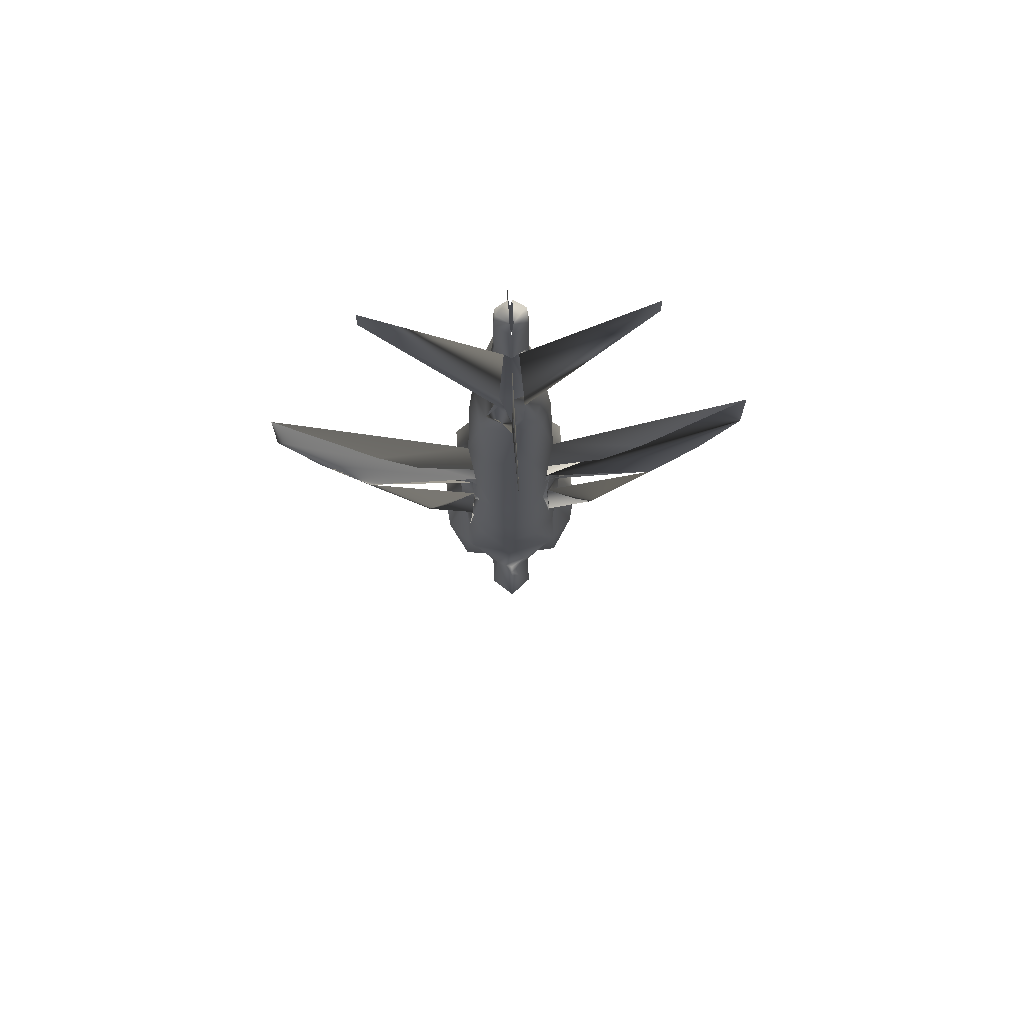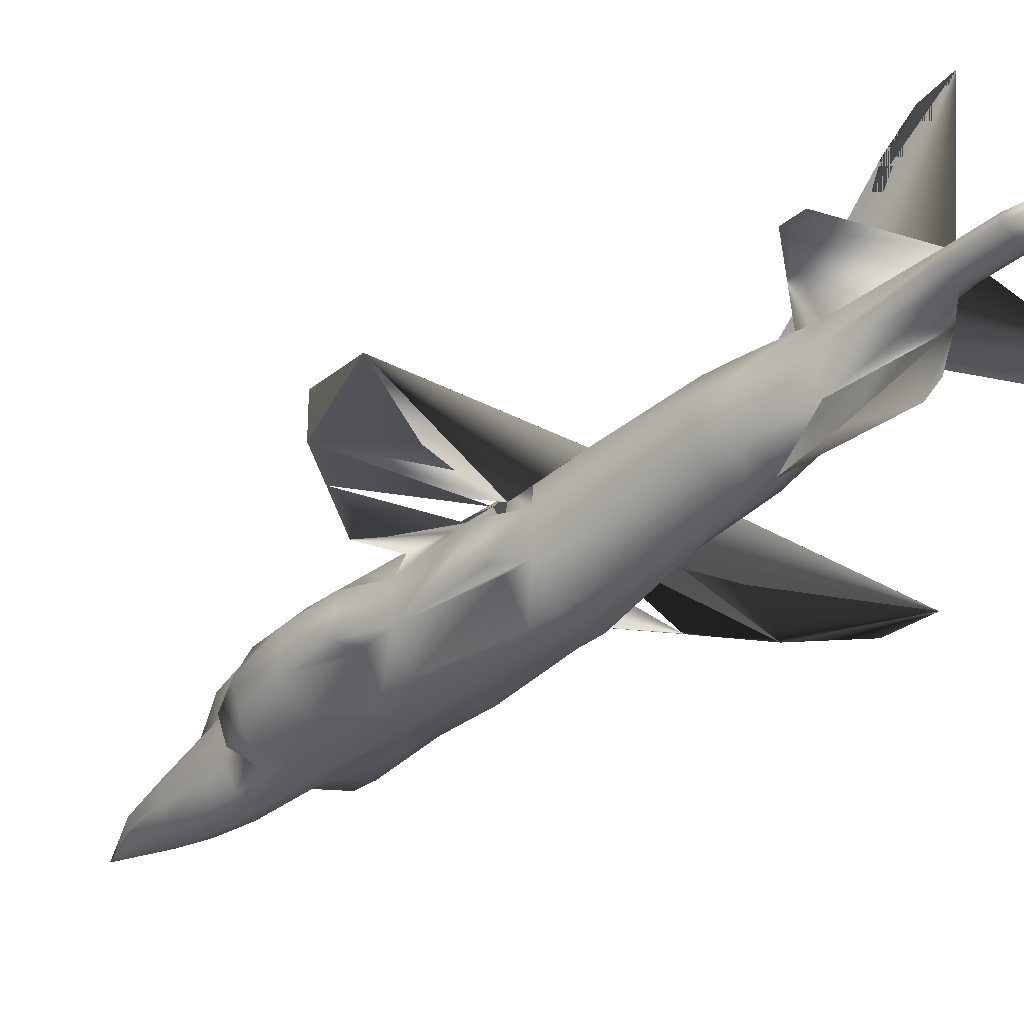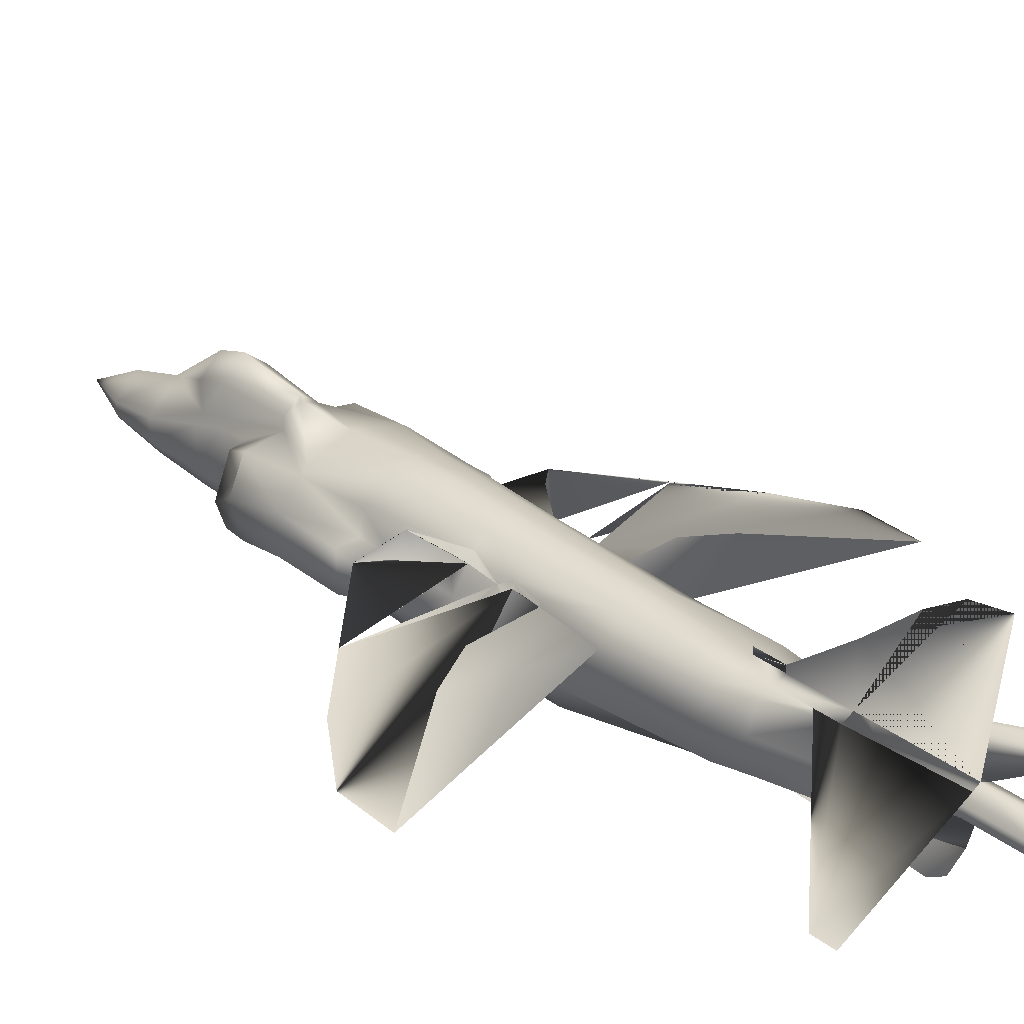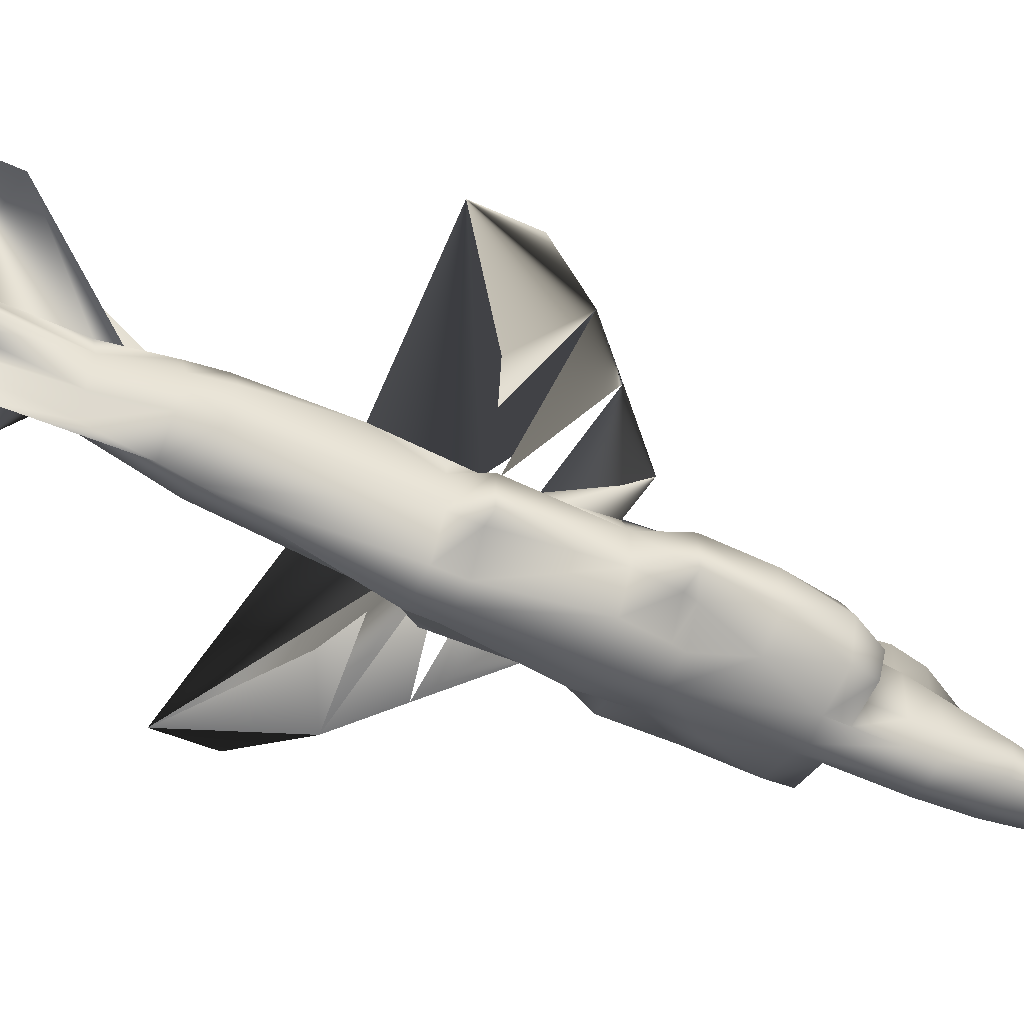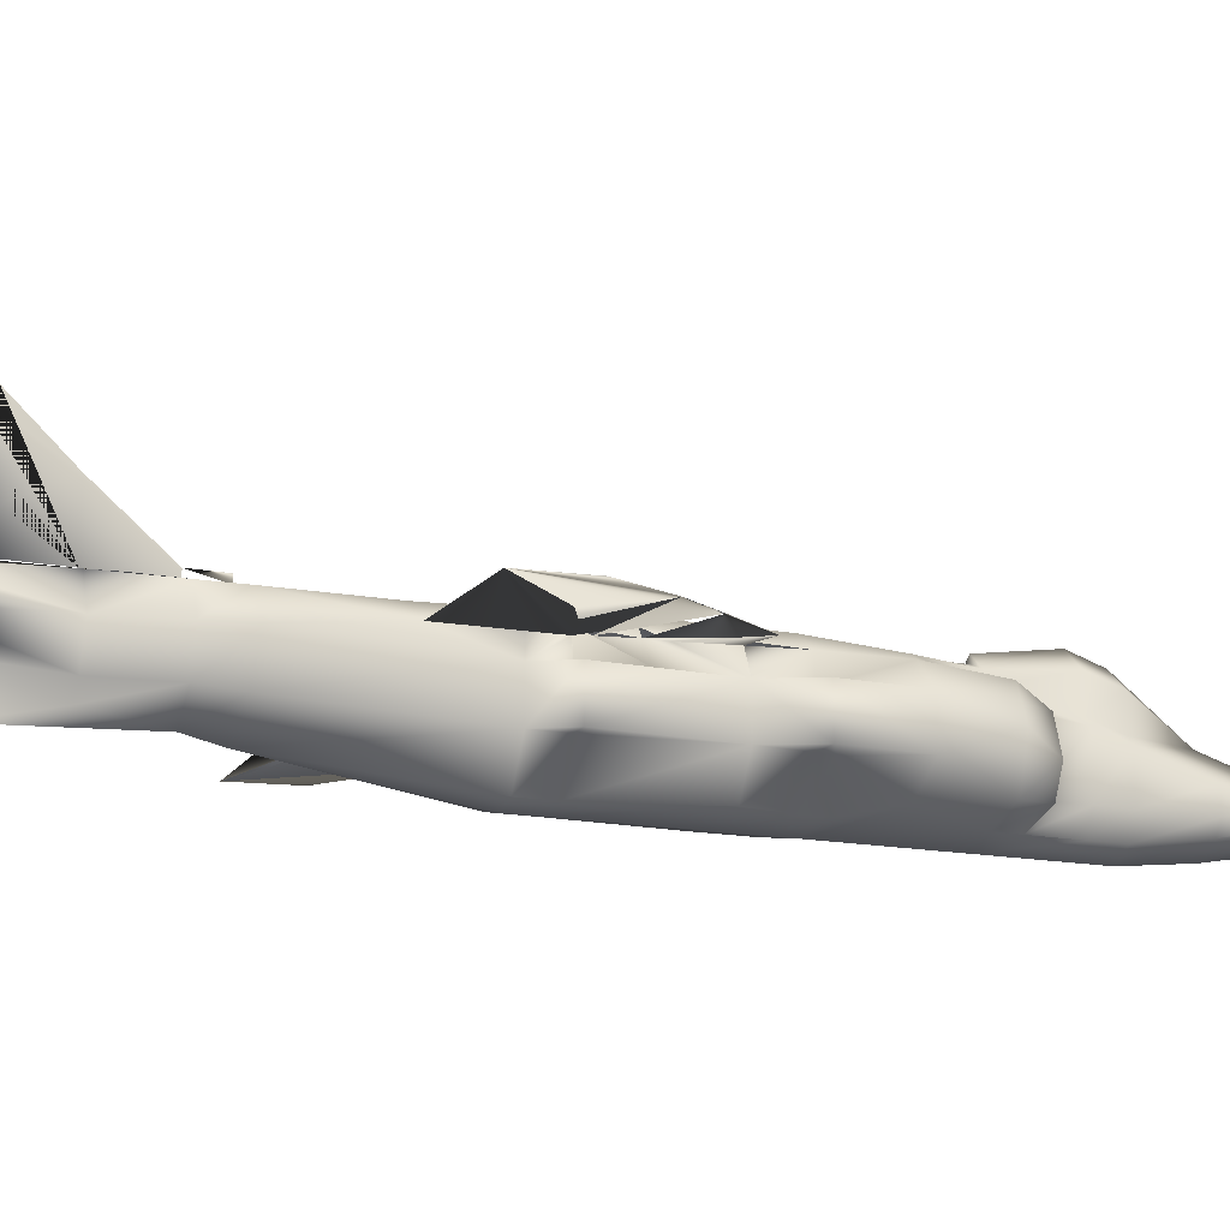
<metadata>
{"format":"obj","ext":"obj","renderer":"f3d","projection":"perspective","resolution":1024,"background":"white","views":[{"elev":71.1,"azim":177.1,"up":"+Z"},{"elev":-30.9,"azim":-39.8,"up":"+Y"},{"elev":31.4,"azim":-43.1,"up":"+Y"},{"elev":-50.8,"azim":62.8,"up":"+Y"},{"elev":-15.7,"azim":68.0,"up":"+Y"}]}
</metadata>
<code>
v 0.2469 0.06438 0.08063
v 0.2412 0.07375 0.1306
v 0.2687 0.1 0.1313
v 0.2687 0.08438 0.08125
v 0.2469 0.05312 0.08125
v 0.2406 0.05312 0.1313
v 0.2412 0.09125 0.1869
v 0.2487 0.09875 0.1875
v 0.2406 0.05312 0.1875
v 0.2406 0.05312 0.2156
v 0.2412 0.1 0.215
v 0.2406 0.05312 0.2544
v 0.2412 0.1037 0.2469
v 0.2475 0.1069 0.2156
v 0.2525 0.12 0.2781
v 0.3063 0.1181 0.5406
v 0.3075 0.1175 0.5681
v 0.3125 0.1156 0.6281
v 0.5125 0.0875 0.6562
v 0.5119 0.08937 0.6019
v 0.4719 0.09563 0.5456
v 0.3119 0.1212 0.4406
v 0.3088 0.12 0.4831
v 0.3088 0.12 0.5
v 0.4231 0.1044 0.5
v 0.3594 0.115 0.4406
v 0.2806 0.1338 0.8069
v 0.2687 0.1375 0.9062
v 0.2756 0.1338 0.9062
v 0.2481 0.05063 0.08125
v 0.2475 0.04188 0.1313
v 0.2687 0.04063 0.08125
v 0.2687 0.03125 0.1313
v 0.25 0.03438 0.1875
v 0.2687 0.025 0.1875
v 0.25 0.03438 0.2156
v 0.2687 0.025 0.2156
v 0.25 0.03438 0.2562
v 0.2687 0.025 0.2781
v 0.25 0.03438 0.2781
v 0.2687 0.05312 0.025
v 0.2256 0.1019 0.2481
v 0.2169 0.1156 0.2762
v 0.2131 0.04437 0.2556
v 0.2106 0.045 0.2787
v 0.2 0.08438 0.2781
v 0.2062 0.06875 0.2531
v 0.3156 0.1219 0.4
v 0.2281 0.04063 0.3375
v 0.2687 0.025 0.3875
v 0.1981 0.0625 0.3356
v 0.1981 0.1 0.3362
v 0.1969 0.0625 0.4
v 0.1969 0.1 0.4
v 0.2087 0.1 0.2769
v 0.2188 0.1219 0.3375
v 0.2188 0.1 0.4
v 0.2156 0.1 0.4406
v 0.2156 0.0625 0.4406
v 0.2125 0.0625 0.5406
v 0.2125 0.1 0.5406
v 0.2144 0.1 0.5
v 0.2706 0.1125 0.975
v 0.2825 0.12 0.975
v 0.2825 0.1269 0.975
v 0.2706 0.1344 0.975
v 0.2281 0.0625 0.5406
v 0.2281 0.0625 0.5687
v 0.24 0.03125 0.3875
v 0.2375 0.03125 0.4
v 0.2188 0.0625 0.4
v 0.2219 0.0625 0.3875
v 0.2687 0.025 0.4
v 0.2344 0.03188 0.4406
v 0.2687 0.025 0.4406
v 0.2481 0.02937 0.5406
v 0.2687 0.025 0.5406
v 0.2481 0.02937 0.5687
v 0.2687 0.025 0.5687
v 0.2256 0.1269 0.3369
v 0.2431 0.1369 0.4
v 0.2687 0.1437 0.4
v 0.2687 0.1375 0.3344
v 0.2462 0.1381 0.4406
v 0.2687 0.1437 0.4406
v 0.2269 0.1244 0.4406
v 0.2475 0.1375 0.5
v 0.2687 0.1419 0.5
v 0.2344 0.1281 0.5
v 0.2494 0.1331 0.6281
v 0.2687 0.1375 0.6281
v 0.2687 0.1375 0.2781
v 0.2525 0.1306 0.2781
v 0.2687 0.1094 0.9556
v 0.2844 0.1187 0.9556
v 0.2256 0.1212 0.4406
v 0.2288 0.12 0.4831
v 0.2281 0.1062 0.7156
v 0.2344 0.1062 0.75
v 0.2437 0.1306 0.7506
v 0.2381 0.1294 0.7194
v 0.2562 0.1344 0.75
v 0.2562 0.1344 0.7844
v 0.2569 0.1338 0.8069
v 0.2687 0.1375 0.8063
v 0.2687 0.1375 0.75
v 0.2469 0.1062 0.8063
v 0.2356 0.07 0.72
v 0.2406 0.07312 0.7512
v 0.2687 0.04688 0.7219
v 0.2687 0.05312 0.75
v 0.2525 0.07437 0.8075
v 0.2687 0.0625 0.8063
v 0.2687 0.1094 0.9062
v 0.2687 0.08438 0.9
v 0.2531 0.1281 0.9062
v 0.2531 0.1187 0.9062
v 0.2619 0.1338 0.9062
v 0.2281 0.1 0.5687
v 0.2281 0.1 0.5406
v 0.2275 0.1181 0.53
v 0.2313 0.1181 0.5406
v 0.2319 0.1244 0.5406
v 0.2687 0.1375 0.7219
v 0.225 0.1156 0.6281
v 0.23 0.1219 0.5681
v 0.23 0.1175 0.5681
v 0.2531 0.1281 0.9556
v 0.2687 0.1375 0.9556
v 0.2531 0.1187 0.9556
v 0.255 0.1269 0.975
v 0.2669 0.1344 0.975
v 0.255 0.12 0.975
v 0.2669 0.1125 0.975
v 0.1781 0.115 0.4406
v 0.2288 0.12 0.5
v 0.1144 0.1044 0.5
v 0.025 0.0875 0.6562
v 0.02562 0.08937 0.6019
v 0.06563 0.09563 0.5456
v 0.2963 0.07375 0.1306
v 0.2906 0.06438 0.08063
v 0.2969 0.05312 0.1313
v 0.2906 0.05312 0.08125
v 0.2888 0.09875 0.1875
v 0.2963 0.09125 0.1869
v 0.2969 0.05312 0.1875
v 0.2963 0.1 0.215
v 0.2969 0.05312 0.2156
v 0.2963 0.1037 0.2469
v 0.2969 0.05312 0.2544
v 0.29 0.1069 0.2156
v 0.285 0.12 0.2781
v 0.2844 0.1281 0.9556
v 0.2844 0.1187 0.9062
v 0.2844 0.1281 0.9062
v 0.3094 0.1062 0.7156
v 0.3094 0.1 0.5687
v 0.29 0.04188 0.1313
v 0.2894 0.05063 0.08125
v 0.2875 0.03438 0.1875
v 0.2875 0.03438 0.2156
v 0.2875 0.03438 0.2562
v 0.2875 0.03438 0.2781
v 0.3206 0.1156 0.2762
v 0.3119 0.1019 0.2481
v 0.3312 0.06875 0.2531
v 0.3375 0.08438 0.2781
v 0.3269 0.045 0.2787
v 0.3244 0.04437 0.2556
v 0.3075 0.1219 0.5681
v 0.3094 0.04063 0.3375
v 0.3394 0.0625 0.3356
v 0.3406 0.1 0.4
v 0.3406 0.0625 0.4
v 0.3394 0.1 0.3362
v 0.3287 0.1 0.2769
v 0.3187 0.1 0.4
v 0.3187 0.1219 0.3375
v 0.2994 0.1294 0.7194
v 0.3219 0.1 0.4406
v 0.3231 0.1 0.5
v 0.325 0.1 0.5406
v 0.325 0.0625 0.5406
v 0.3219 0.0625 0.4406
v 0.2881 0.1331 0.6281
v 0.3094 0.0625 0.5687
v 0.3094 0.0625 0.5406
v 0.3156 0.0625 0.3875
v 0.3187 0.0625 0.4
v 0.3 0.03125 0.4
v 0.2975 0.03125 0.3875
v 0.3031 0.03188 0.4406
v 0.2894 0.02937 0.5406
v 0.2894 0.02937 0.5687
v 0.2944 0.1369 0.4
v 0.3119 0.1269 0.3369
v 0.2913 0.1381 0.4406
v 0.3106 0.1244 0.4406
v 0.29 0.1375 0.5
v 0.3031 0.1281 0.5
v 0.285 0.1306 0.2781
v 0.3056 0.1244 0.5406
v 0.31 0.1181 0.53
v 0.2938 0.1306 0.7506
v 0.3031 0.1062 0.75
v 0.2812 0.1344 0.7844
v 0.2812 0.1344 0.75
v 0.2906 0.1062 0.8063
v 0.2969 0.07312 0.7512
v 0.3019 0.07 0.72
v 0.285 0.07437 0.8075
v 0.3094 0.1 0.5406
v 0.2687 0.04688 0.8719
v 0.2687 0.05625 0.8875
v 0.4062 0.09375 0.9187
v 0.4062 0.09375 0.8969
v 0.2687 0.1906 0.8063
v 0.2687 0.2344 0.8531
v 0.2687 0.2562 0.8844
v 0.2687 0.2625 0.9187
v 0.2687 0.1437 0.75
v 0.2687 0.1437 0.7219
v 0.1313 0.09375 0.9187
v 0.1313 0.09375 0.8969
v 0.2481 0.1263 0.1875
v 0.2687 0.1437 0.1875
v 0.2475 0.135 0.2156
v 0.2687 0.1437 0.2781
v 0.2687 0.1531 0.2156
v 0.29 0.135 0.2156
v 0.2894 0.1263 0.1875
v 0.2219 0.1219 0.4
f 2 1 3
f 6 5 2
f 7 2 8
f 9 6 7
f 10 9 11
f 12 10 13
f 7 8 11
f 11 14 13
f 31 30 6
f 33 32 31
f 34 31 9
f 35 33 34
f 36 34 10
f 37 35 36
f 38 36 12
f 39 37 40
f 1 41 4
f 5 41 1
f 30 41 5
f 32 41 30
f 43 42 15
f 45 44 46
f 40 38 45
f 40 45 49
f 39 40 50
f 50 40 49
f 51 49 45
f 45 46 51
f 51 52 53
f 52 51 46
f 55 43 46
f 52 56 57
f 52 43 56
f 52 57 54
f 60 59 61
f 64 63 65
f 67 59 68
f 70 69 71
f 73 50 70
f 74 70 59
f 75 73 74
f 76 74 67
f 77 75 76
f 78 76 68
f 79 77 78
f 49 51 72
f 69 49 72
f 50 49 69
f 56 43 15
f 81 80 82
f 233 56 81
f 84 81 85
f 86 233 84
f 87 84 88
f 89 86 87
f 90 87 91
f 93 92 80
f 63 64 94
f 15 93 80
f 56 15 80
f 57 56 233
f 58 57 233
f 86 96 58
f 58 96 97
f 99 98 100
f 107 99 104
f 109 108 99
f 111 110 109
f 112 109 107
f 114 112 107
f 107 104 116
f 117 107 116
f 114 107 117
f 118 116 104
f 119 61 120
f 62 121 120
f 122 123 120
f 79 78 110
f 78 68 110
f 108 110 68
f 68 119 108
f 98 108 119
f 124 90 91
f 124 101 90
f 125 90 101
f 98 125 101
f 127 126 119
f 119 125 98
f 118 28 116
f 117 116 130
f 114 117 94
f 128 129 131
f 130 128 133
f 94 130 134
f 131 132 133
f 3 4 141
f 141 142 143
f 145 3 146
f 146 141 147
f 148 146 149
f 150 148 151
f 148 152 146
f 150 153 148
f 64 65 95
f 65 66 154
f 94 95 114
f 95 154 155
f 154 129 156
f 158 157 18
f 143 144 159
f 159 160 33
f 147 143 161
f 161 159 35
f 149 147 162
f 162 161 37
f 151 149 163
f 142 4 41
f 144 142 41
f 160 144 41
f 32 160 41
f 153 150 165
f 168 167 169
f 169 170 164
f 158 18 17
f 164 172 169
f 39 50 164
f 50 172 164
f 173 169 172
f 169 173 168
f 175 174 173
f 176 168 173
f 168 176 177
f 176 178 179
f 176 179 165
f 157 180 18
f 174 181 176
f 182 181 183
f 18 180 186
f 187 184 188
f 190 189 191
f 191 192 73
f 185 190 193
f 193 191 75
f 188 185 194
f 194 193 77
f 187 188 195
f 195 194 79
f 172 189 173
f 192 189 172
f 50 192 172
f 179 153 165
f 82 83 196
f 196 197 48
f 85 82 198
f 198 196 199
f 88 85 200
f 200 198 201
f 91 88 186
f 197 83 202
f 124 186 180
f 153 197 202
f 179 197 153
f 178 48 179
f 181 48 178
f 201 199 23
f 201 24 203
f 205 180 206
f 27 205 209
f 206 157 210
f 210 211 111
f 209 206 212
f 212 210 113
f 114 209 212
f 212 113 115
f 209 156 27
f 155 156 209
f 114 155 209
f 29 27 156
f 213 182 158
f 16 203 213
f 213 158 16
f 79 110 195
f 195 110 187
f 211 187 110
f 187 211 158
f 157 158 211
f 124 91 186
f 208 124 205
f 208 124 106
f 203 158 17
f 171 203 17
f 23 181 24
f 203 200 201
f 186 200 171
f 18 186 171
f 190 175 189
f 185 175 190
f 177 166 168
f 165 166 177
f 207 205 208
f 43 55 42
f 46 47 55
f 59 71 53
f 72 51 71
f 125 126 90
f 126 123 90
f 123 89 87
f 136 62 97
f 123 121 89
f 121 62 136
f 126 127 123
f 123 127 119
f 106 102 124
f 100 101 102
f 102 103 100
f 100 103 104
f 158 183 187
f 185 181 175
f 53 54 59
f 68 60 119
f 226 8 3
f 226 3 227
f 15 14 93
f 92 93 229
f 230 227 231
f 231 232 152
f 229 230 202
f 202 231 153
f 232 227 3
f 232 3 145
f 93 228 229
f 14 8 228
f 228 226 230
f 92 229 202
f 38 12 44
f 44 12 47
f 163 170 151
f 166 150 167
f 20 21 19
f 26 24 25
f 112 114 115
f 137 136 135
f 125 122 127
f 138 140 139
f 114 212 115
f 113 111 214
f 215 115 214
f 140 137 122
f 16 25 21
f 217 29 216
f 29 217 27
f 217 207 27
f 219 220 218
f 105 106 218
f 113 214 115
f 221 105 28
f 223 124 222
f 118 225 224
f 118 104 225
f 103 225 104
f 3 1 4
f 2 5 1
f 8 2 3
f 7 6 2
f 11 9 7
f 13 10 11
f 11 8 14
f 13 14 15
f 6 30 5
f 31 32 30
f 9 31 6
f 34 33 31
f 10 34 9
f 36 35 34
f 12 36 10
f 40 37 38
f 38 37 36
f 15 42 13
f 46 44 47
f 45 38 44
f 53 52 54
f 46 43 52
f 54 57 58
f 61 59 62
f 62 59 58
f 65 63 66
f 68 59 60
f 71 69 72
f 70 50 69
f 59 70 71
f 74 73 70
f 67 74 59
f 76 75 74
f 68 76 67
f 78 77 76
f 82 80 83
f 81 56 80
f 85 81 82
f 84 233 81
f 88 84 85
f 87 86 84
f 91 87 88
f 80 92 83
f 94 64 95
f 86 58 233
f 89 96 86
f 100 98 101
f 104 102 105
f 105 102 106
f 104 99 100
f 99 108 98
f 109 110 108
f 107 109 99
f 112 111 109
f 120 61 62
f 120 123 119
f 119 126 125
f 116 28 128
f 128 28 129
f 130 116 128
f 94 117 130
f 131 129 132
f 133 128 131
f 134 130 133
f 133 132 134
f 141 4 142
f 143 142 144
f 146 3 141
f 147 141 143
f 149 146 147
f 151 148 149
f 146 152 145
f 148 153 152
f 95 65 154
f 154 66 129
f 114 95 155
f 155 154 156
f 156 129 29
f 29 129 28
f 159 144 160
f 33 160 32
f 161 143 159
f 35 159 33
f 162 147 161
f 37 161 35
f 163 149 162
f 164 162 39
f 39 162 37
f 165 150 166
f 169 167 170
f 164 170 163
f 173 174 176
f 177 176 165
f 176 181 178
f 183 181 184
f 184 181 185
f 188 184 185
f 191 189 192
f 73 192 50
f 193 190 191
f 75 191 73
f 194 185 193
f 77 193 75
f 195 188 194
f 79 194 77
f 196 83 197
f 48 197 179
f 198 82 196
f 199 196 48
f 200 85 198
f 201 198 199
f 186 88 200
f 202 83 92
f 22 48 181
f 23 199 181
f 181 199 22
f 204 24 182
f 206 180 157
f 207 106 27
f 106 207 208
f 209 205 206
f 210 157 211
f 111 211 110
f 212 206 210
f 113 210 111
f 158 182 183
f 213 203 182
f 182 203 204
f 16 158 203
f 205 124 180
f 24 181 182
f 171 200 203
f 189 175 173
f 168 166 167
f 55 47 42
f 71 51 53
f 90 123 87
f 97 62 58
f 102 101 124
f 187 183 184
f 175 181 174
f 59 54 58
f 119 60 61
f 93 14 228
f 231 227 232
f 152 232 145
f 202 230 231
f 153 231 152
f 229 228 230
f 228 8 226
f 230 226 227
f 47 12 42
f 42 12 13
f 167 150 170
f 170 150 151
f 18 16 19
f 19 16 20
f 20 16 21
f 21 18 19
f 18 21 17
f 22 25 24
f 22 26 25
f 24 26 23
f 23 26 22
f 137 96 136
f 137 135 96
f 97 135 136
f 96 135 97
f 125 122 138
f 139 122 138
f 140 122 139
f 138 140 125
f 125 140 127
f 137 121 140
f 25 204 21
f 220 221 218
f 220 105 221
f 221 28 218
f 105 218 28
f 219 105 220
f 218 106 222

</code>
